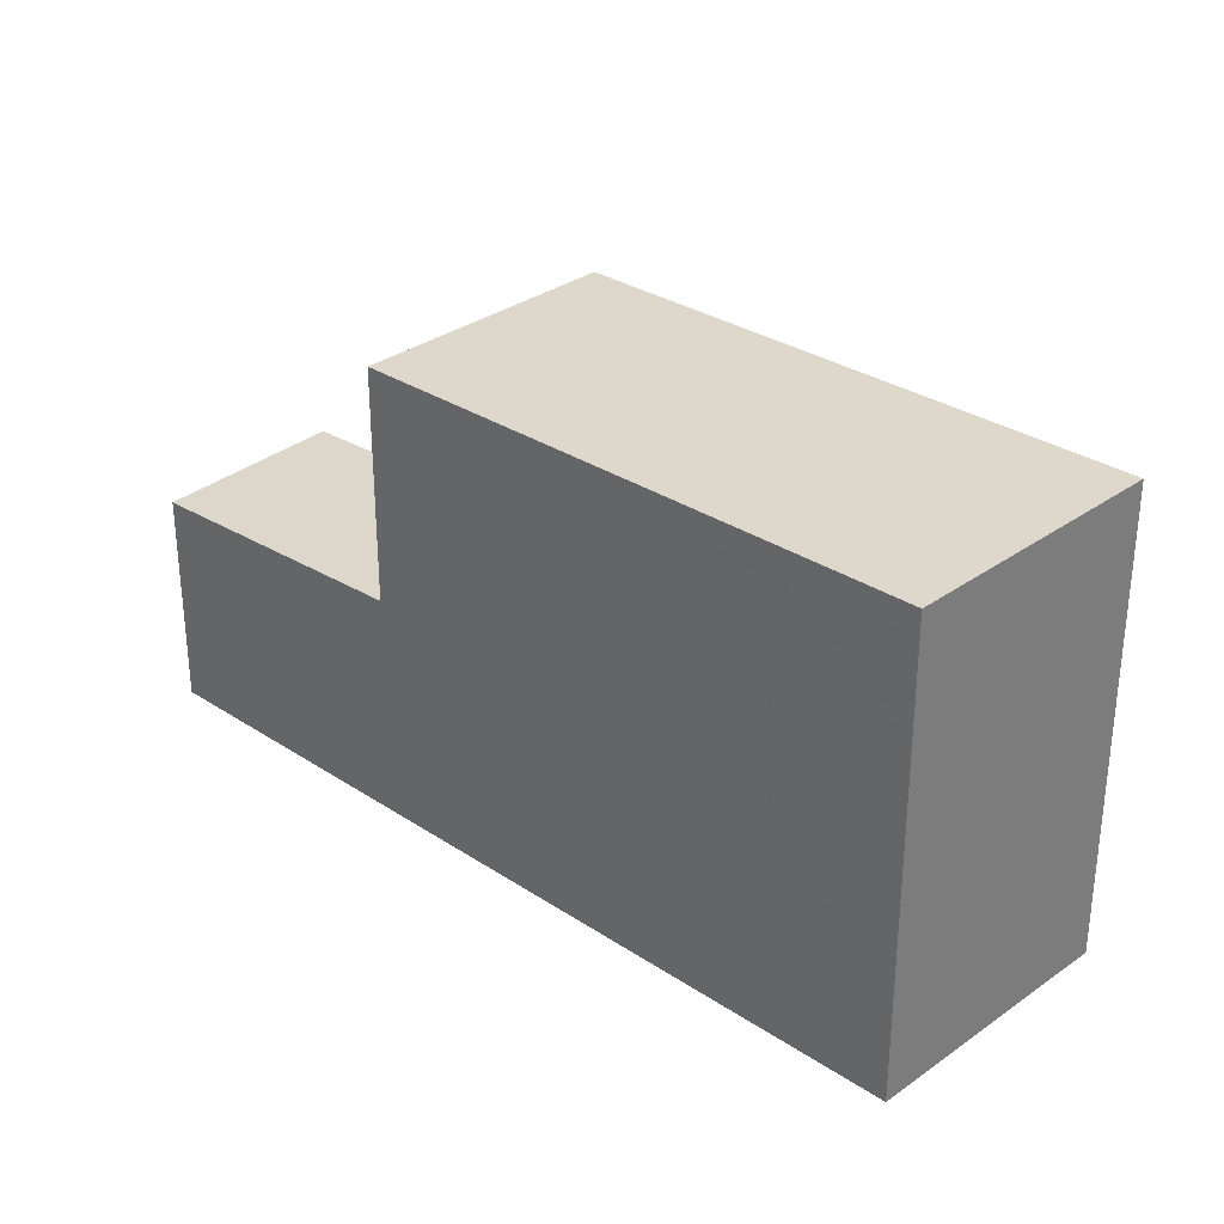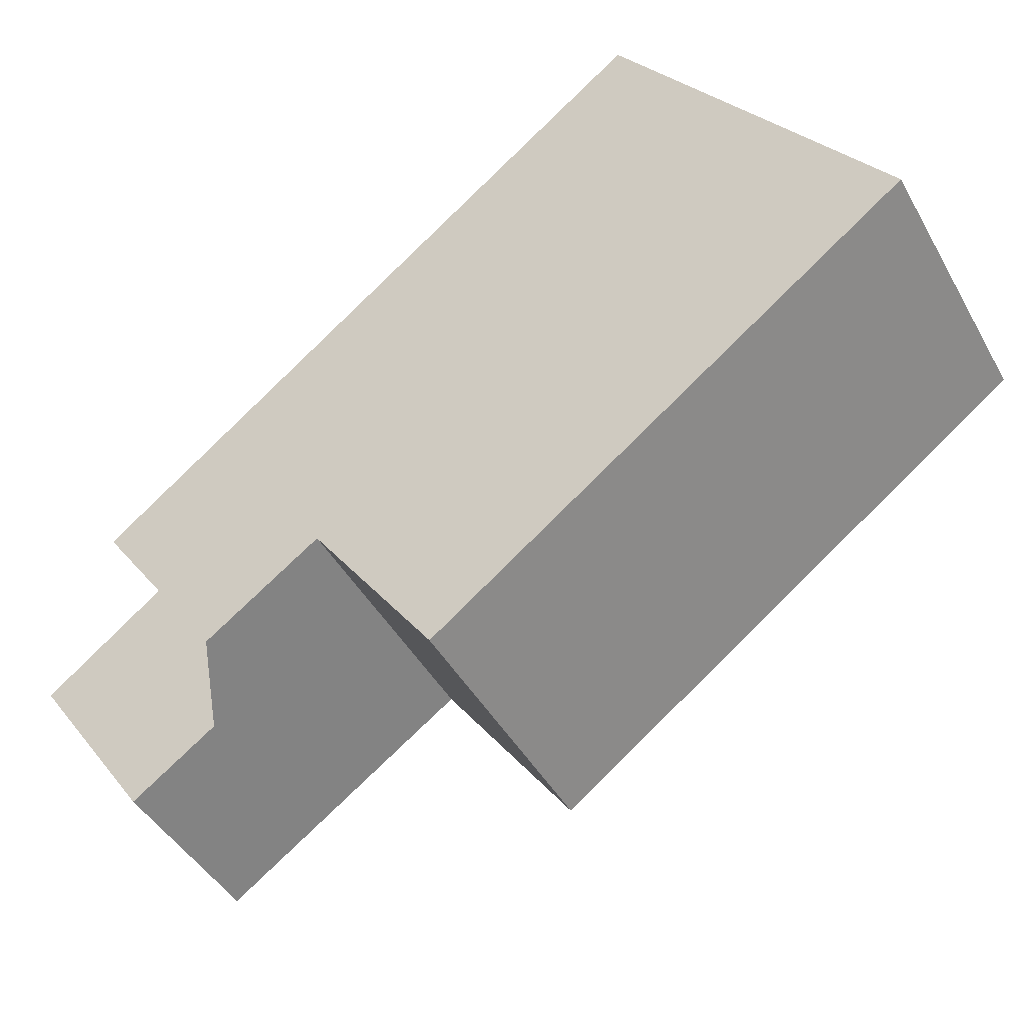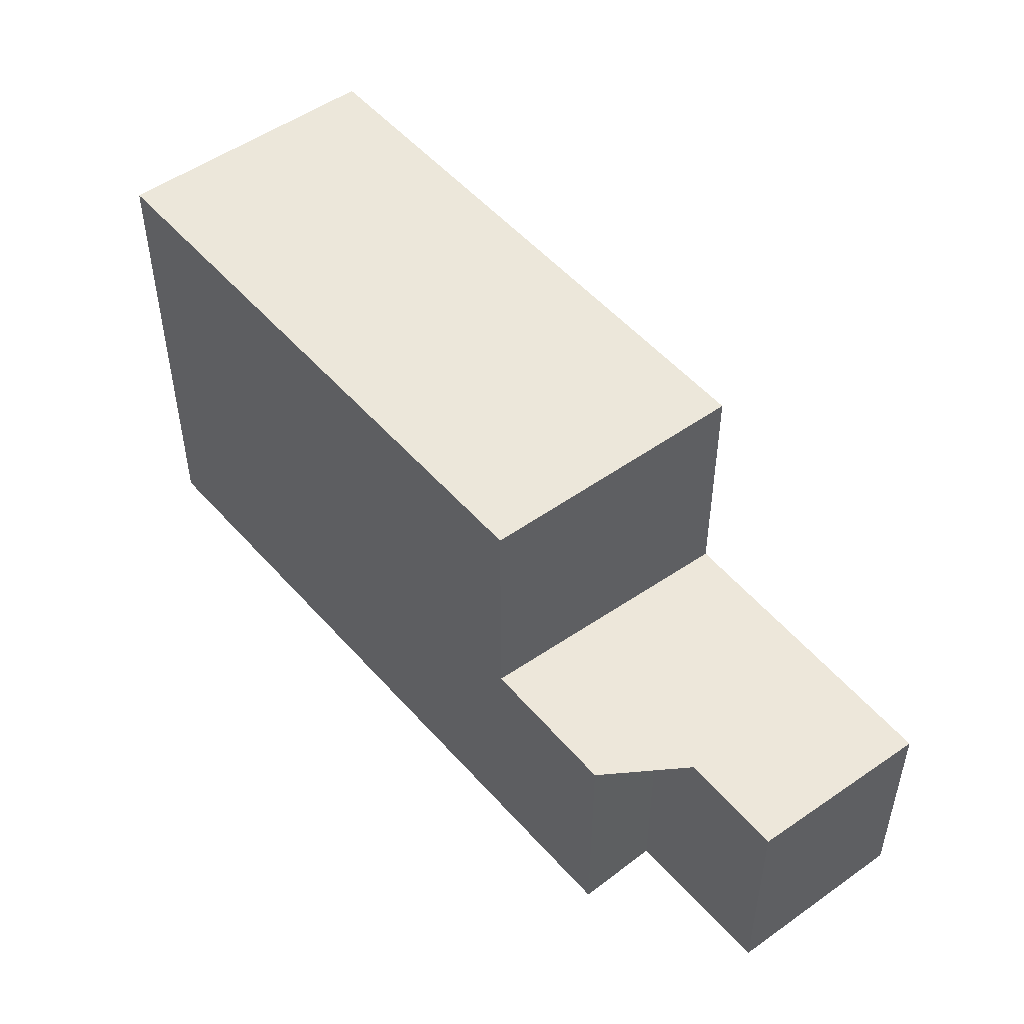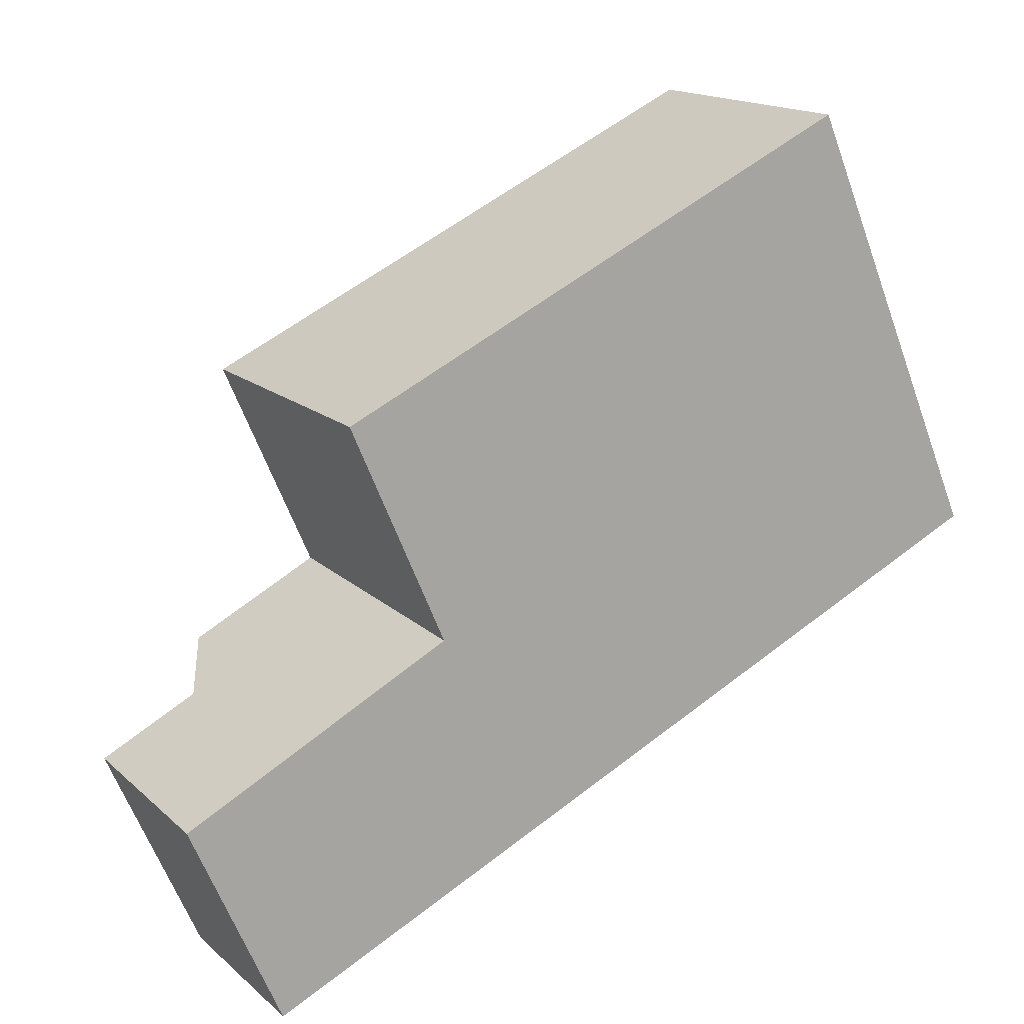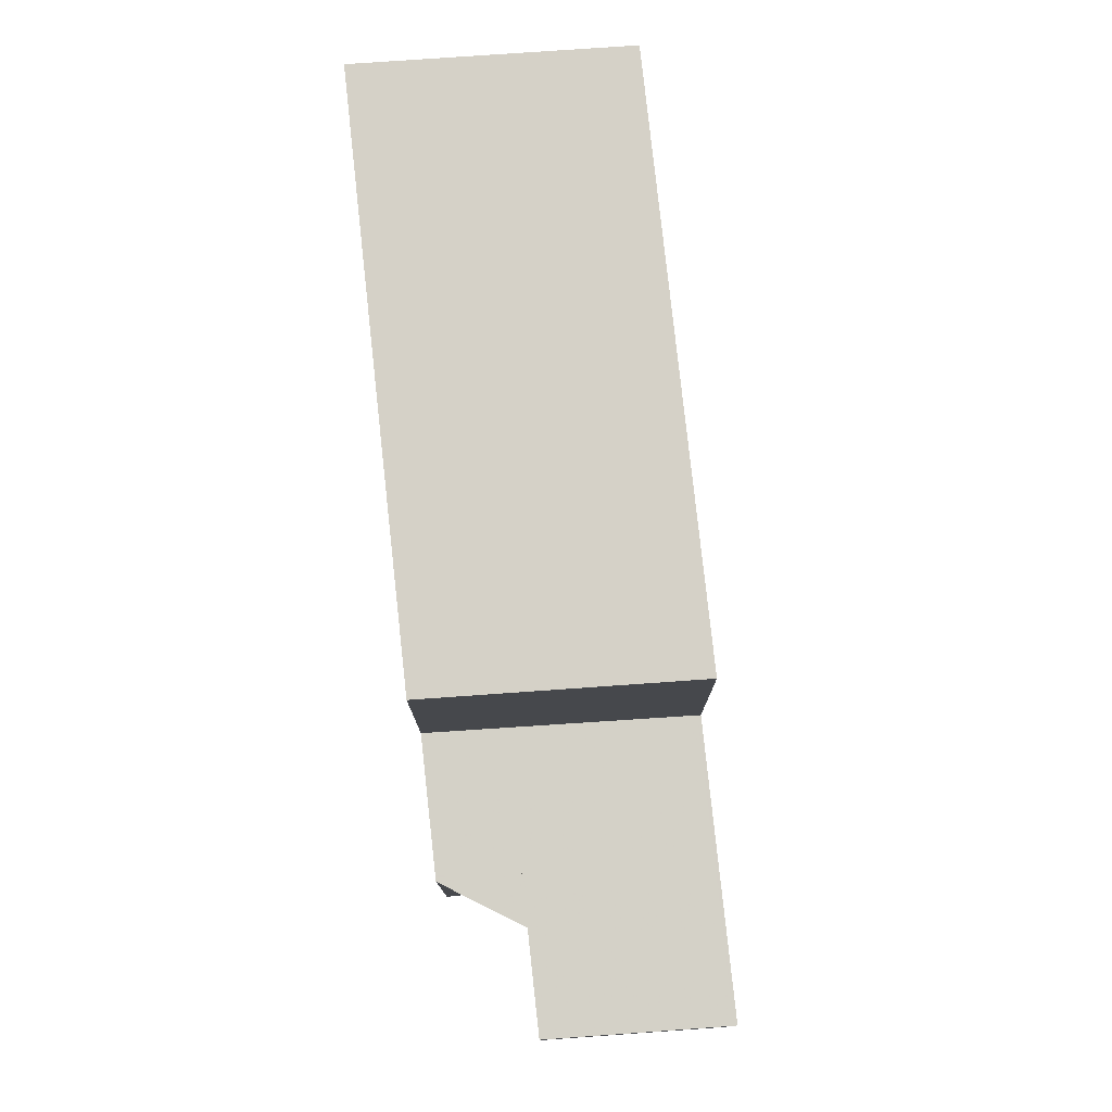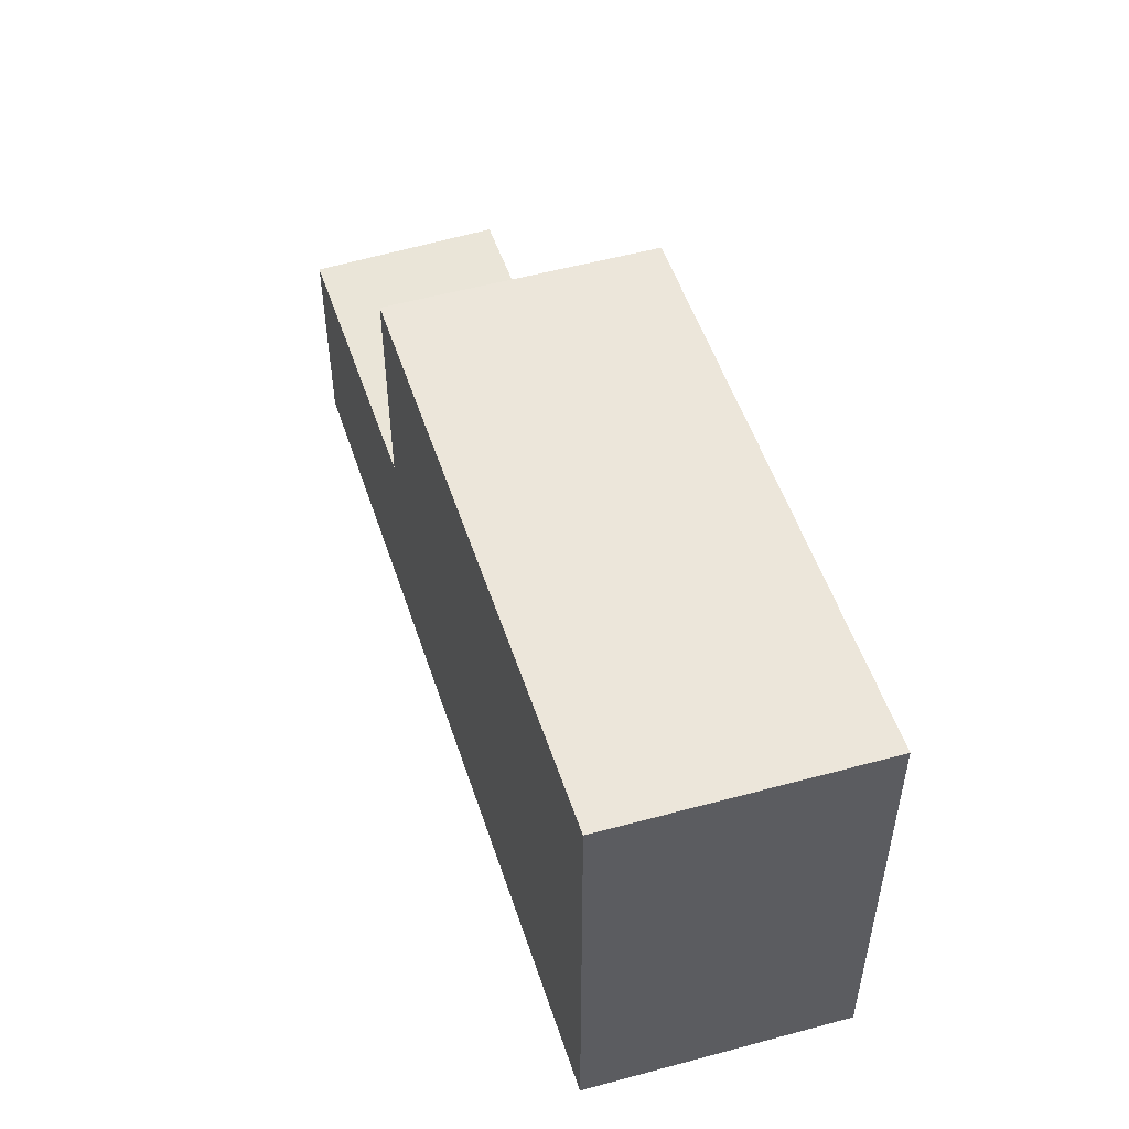
<metadata>
{"format":"obj","ext":"obj","renderer":"f3d","projection":"perspective","resolution":1024,"background":"white","views":[{"elev":31.8,"azim":78.2,"up":"+Z"},{"elev":26.5,"azim":-30.0,"up":"+Y"},{"elev":51.4,"azim":-94.7,"up":"+Z"},{"elev":-61.6,"azim":20.0,"up":"+Y"},{"elev":78.4,"azim":-61.0,"up":"+Z"},{"elev":53.5,"azim":107.0,"up":"+Z"}]}
</metadata>
<code>
v -539.1 -1781 6.38
v -537.1 -1785 6.364
v -548.3 -1789 3.061
v -546.5 -1788 3.148
v -547.2 -1787 3.191
v -546.9 -1791 2.959
v -543.6 -1789 6.279
v -545.6 -1786 6.295
v -543.6 -1789 6.279
v -537.2 -1784 6.364
v -545.6 -1786 6.295
v -543.6 -1789 6.279
v -545.6 -1786 3.271
v -543.6 -1789 3.124
v -547.1 -1787 3.197
v -545.1 -1790 3.05
v -543.6 -1789 3.124
v -545.6 -1786 3.271
v -545.1 -1790 3.052
v -546.9 -1791 2.96
v -543.6 -1789 6.279
v -543.6 -1789 3.126
v -543.6 -1789 3.126
v -537.1 -1785 6.364
v -537.2 -1785 6.364
v -539.1 -1781 6.38
v -548.2 -1789 3.064
v -546.8 -1791 2.964
v -546.8 -1791 2.962
v -547.1 -1791 2.972
v -547 -1791 2.976
v -543.8 -1789 3.137
v -543.8 -1789 6.28
v -543.8 -1789 6.28
v -537.3 -1784 6.365
v -537.3 -1784 6.365
v -543.8 -1789 3.137
v -545.3 -1790 3.064
v -537.3 -1784 6.365
v -539.1 -1781 6.38
v -539.1 -1781 -8.882e-16
v -537.3 -1784 0
v -537.1 -1785 6.364
v -537.1 -1785 6.364
v -537.1 -1785 -8.882e-16
v -537.1 -1785 0
v -548.2 -1789 3.064
v -548.3 -1789 3.061
v -548.3 -1789 4.441e-16
v -548.2 -1789 -4.441e-16
v -547.2 -1787 3.191
v -546.5 -1788 3.148
v -546.5 -1788 0
v -547.2 -1787 -4.441e-16
v -547.1 -1787 3.197
v -547.2 -1787 3.191
v -547.2 -1787 -4.441e-16
v -547.1 -1787 0
v -546.9 -1791 2.96
v -546.9 -1791 2.959
v -546.9 -1791 0
v -546.9 -1791 0
v -539.1 -1781 6.38
v -545.6 -1786 6.295
v -545.6 -1786 0
v -539.1 -1781 8.882e-16
v -537.1 -1785 6.364
v -537.2 -1784 6.364
v -537.2 -1784 0
v -537.1 -1785 -8.882e-16
v -545.1 -1790 3.05
v -543.6 -1789 3.124
v -543.6 -1789 0
v -545.1 -1790 0
v -545.6 -1786 3.271
v -547.1 -1787 3.197
v -547.1 -1787 0
v -545.6 -1786 4.441e-16
v -546.8 -1791 2.962
v -545.1 -1790 3.05
v -545.1 -1790 0
v -546.8 -1791 4.441e-16
v -547.1 -1791 2.972
v -546.9 -1791 2.96
v -546.9 -1791 0
v -547.1 -1791 4.441e-16
v -543.6 -1789 6.279
v -537.1 -1785 6.364
v -537.1 -1785 0
v -543.6 -1789 8.882e-16
v -539.1 -1781 6.38
v -539.1 -1781 6.38
v -539.1 -1781 8.882e-16
v -539.1 -1781 -8.882e-16
v -546.5 -1788 3.148
v -548.2 -1789 3.064
v -548.2 -1789 -4.441e-16
v -546.5 -1788 0
v -546.9 -1791 2.959
v -546.8 -1791 2.962
v -546.8 -1791 4.441e-16
v -546.9 -1791 0
v -548.3 -1789 3.061
v -547.1 -1791 2.972
v -547.1 -1791 4.441e-16
v -548.3 -1789 4.441e-16
v -537.2 -1784 6.364
v -537.3 -1784 6.365
v -537.3 -1784 0
v -537.2 -1784 0
v -548.3 -1789 0
v -546.5 -1788 0
v -547.2 -1787 0
v -539.1 -1781 0
v -537.1 -1785 0
v -546.9 -1791 0
f 25 10 2 24
f 31 28 20 30
f 33 21 22 32
f 36 26 1 35
f 37 23 19 38
f 29 6 20 28
f 21 12 17 22
f 23 14 16 19
f 24 7 9 25
f 34 8 26 36
f 38 19 28 31
f 28 19 16 29
f 30 3 27 31
f 32 18 11 33
f 35 10 25 36
f 38 15 13 37
f 36 25 9 34
f 31 27 4 5 15 38
f 40 41 42 39
f 44 45 46 43
f 48 49 50 47
f 52 53 54 51
f 56 57 58 55
f 60 61 62 59
f 64 65 66 63
f 68 69 70 67
f 72 73 74 71
f 76 77 78 75
f 80 81 82 79
f 84 85 86 83
f 88 89 90 87
f 92 93 94 91
f 96 97 98 95
f 100 101 102 99
f 104 105 106 103
f 108 109 110 107
f 112 113 114 115 116 111

</code>
